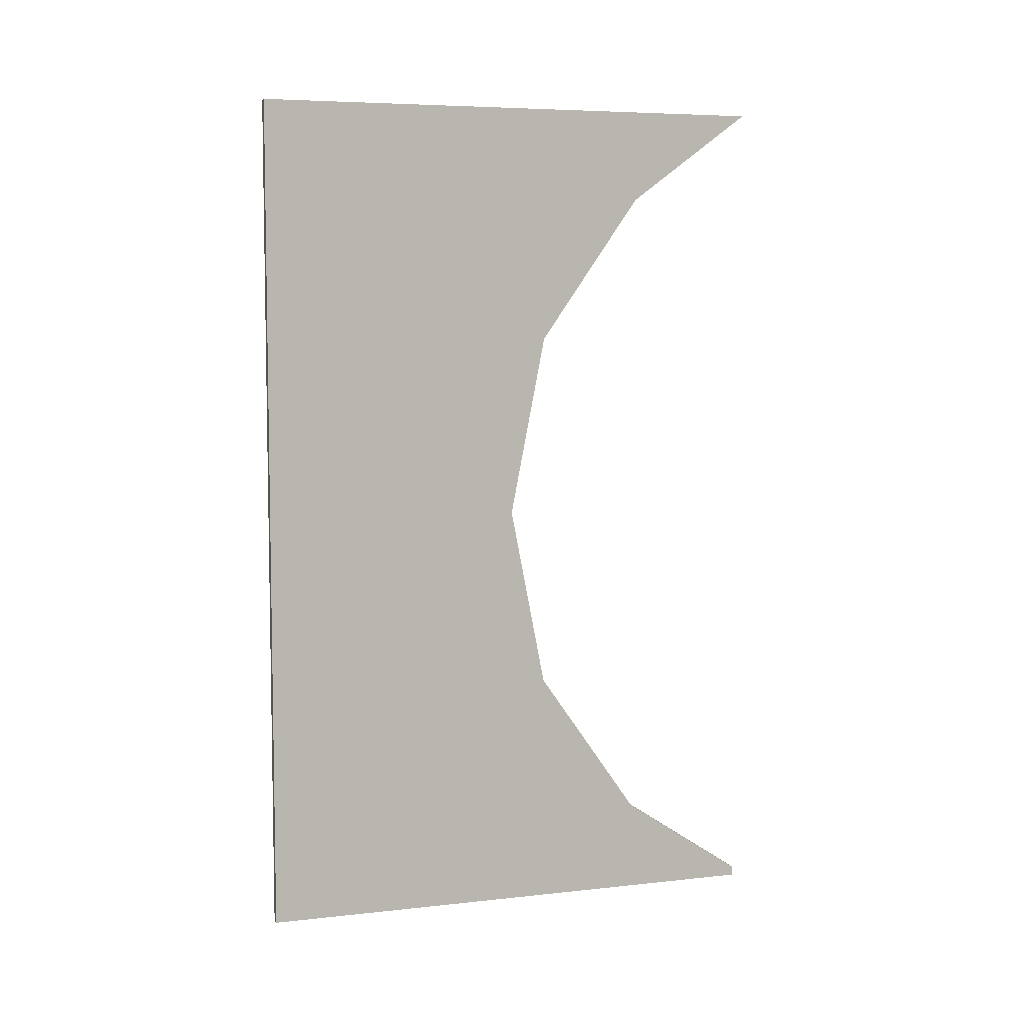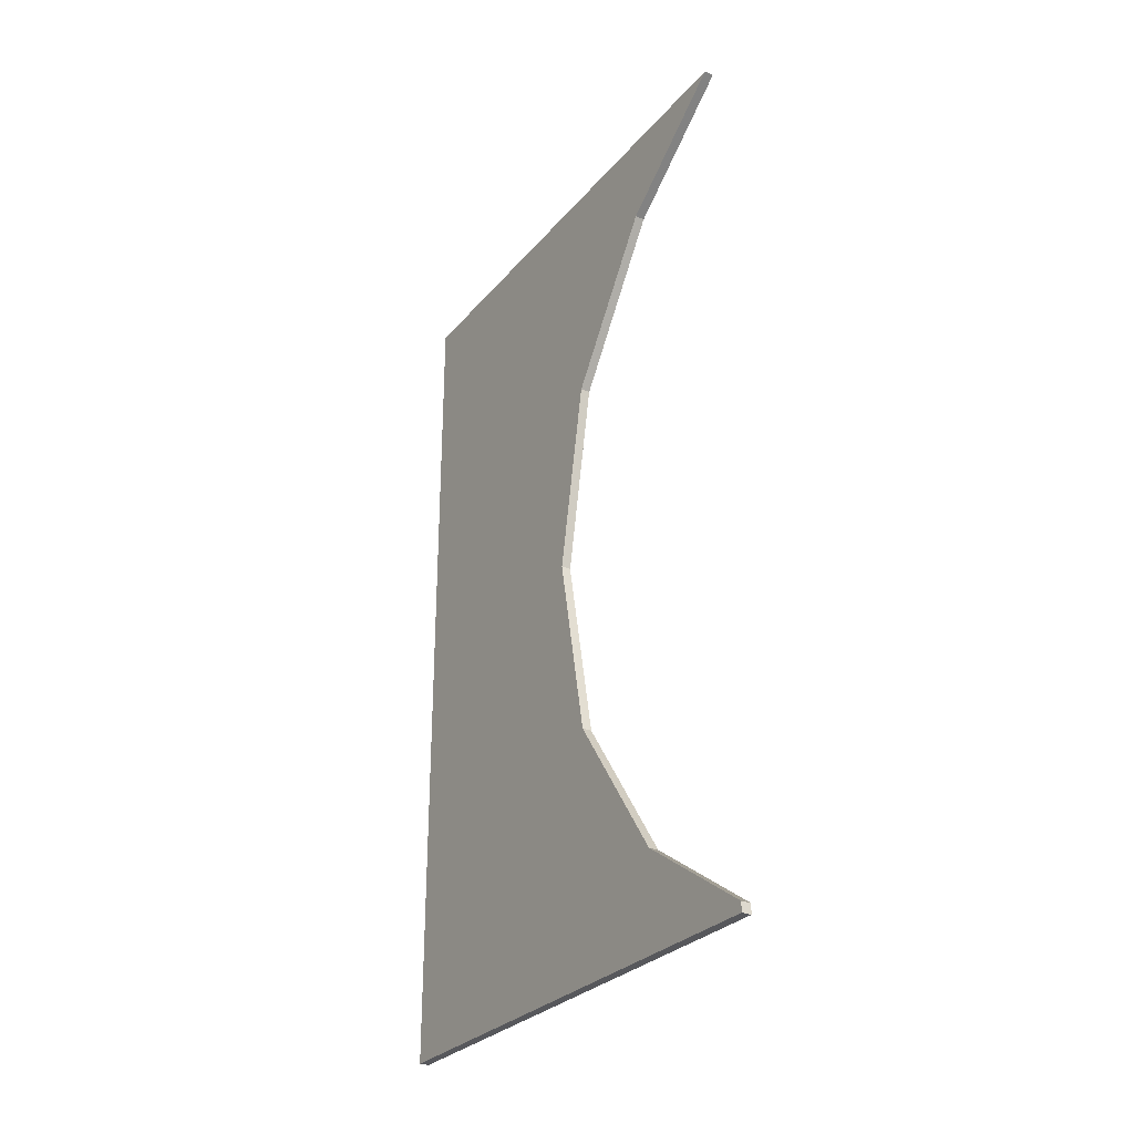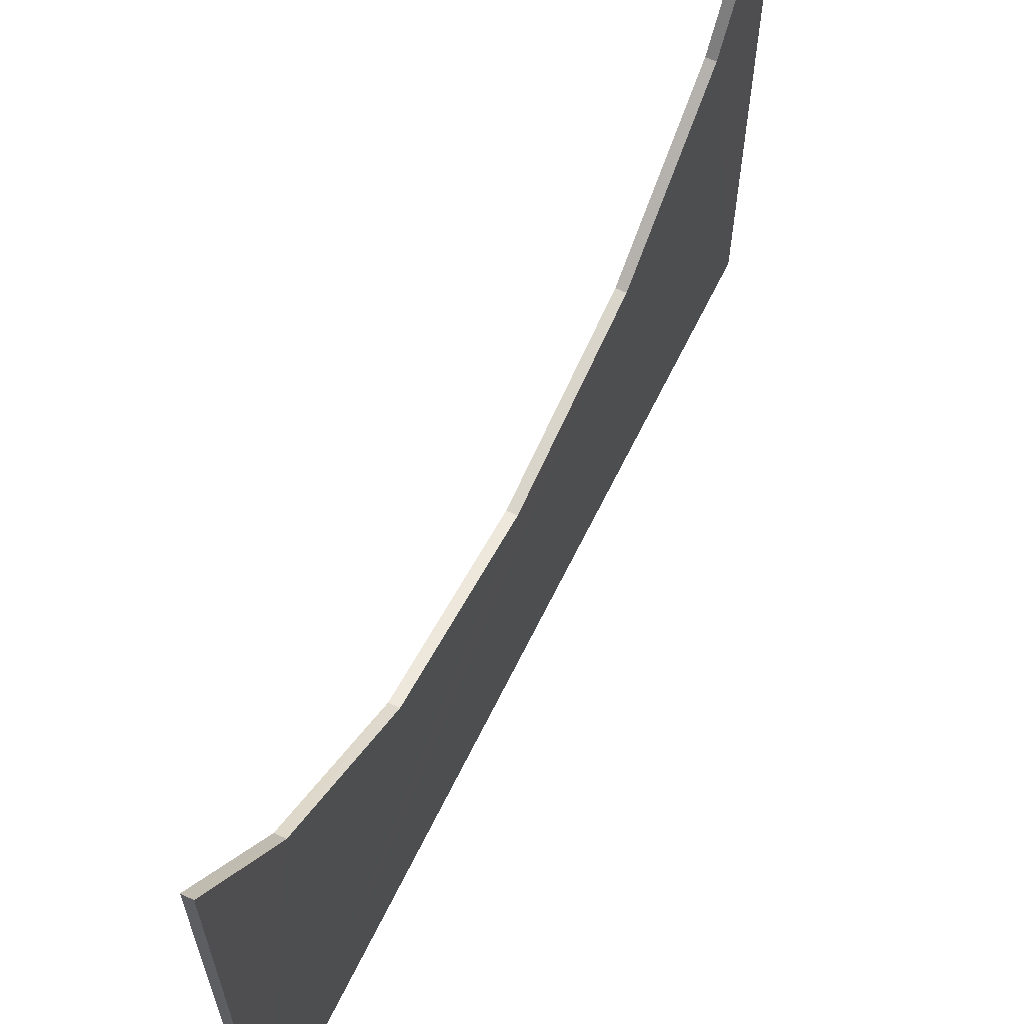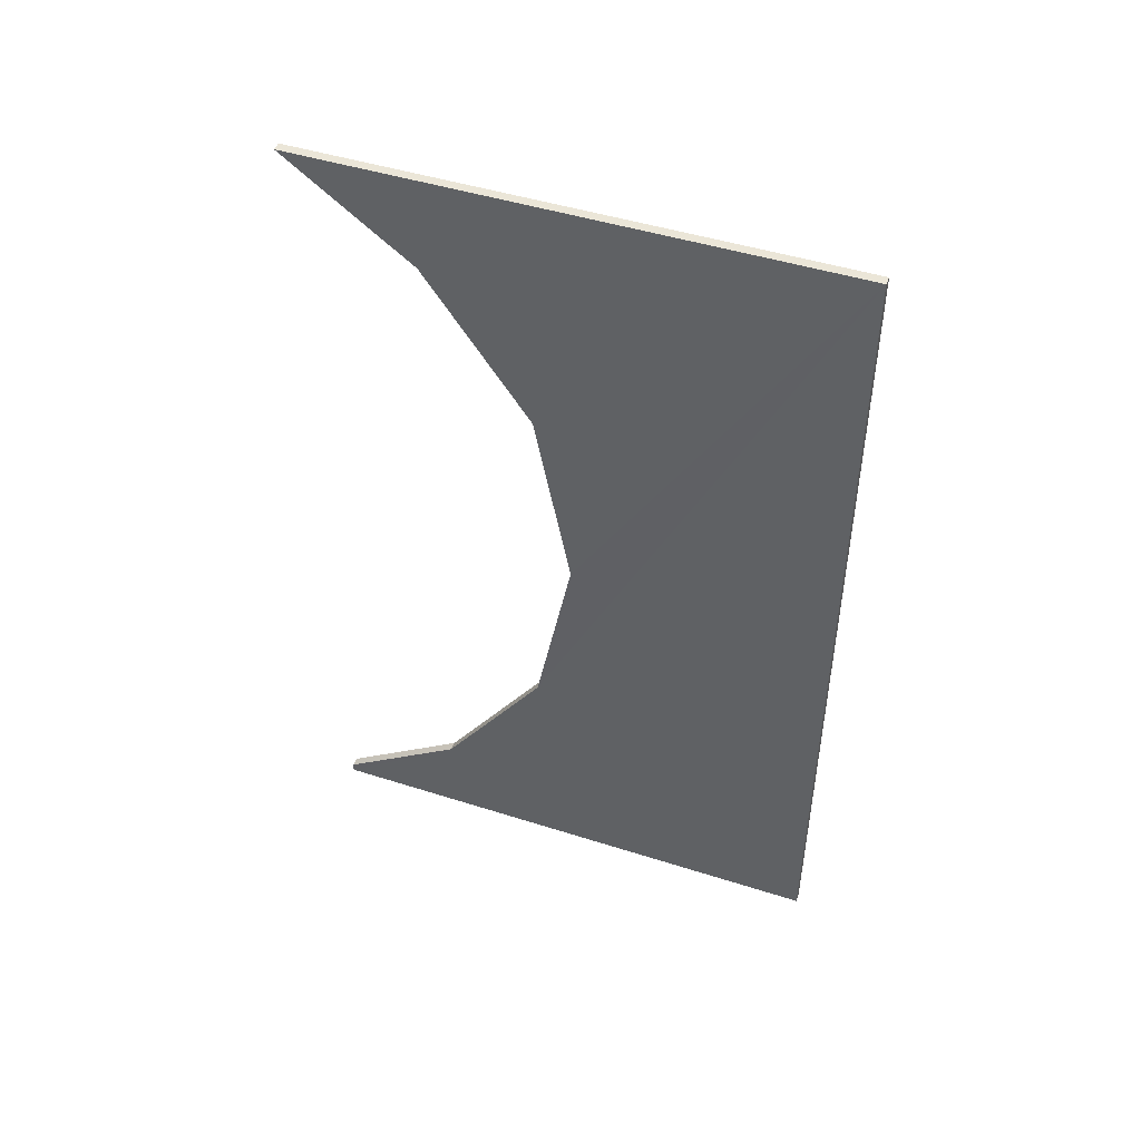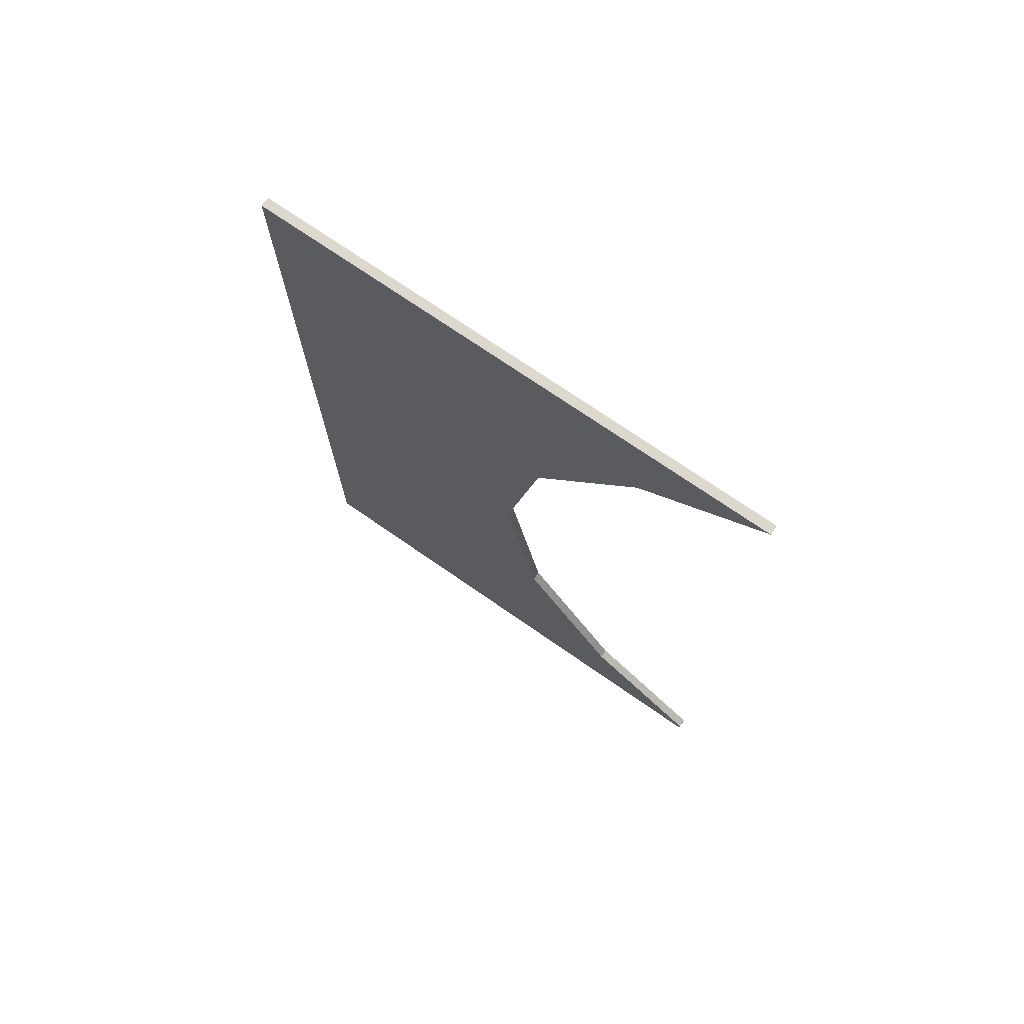
<metadata>
{"format":"obj","ext":"obj","renderer":"f3d","projection":"perspective","resolution":1024,"background":"white","views":[{"elev":6.4,"azim":-108.1,"up":"+Y"},{"elev":-28.6,"azim":-31.7,"up":"+Y"},{"elev":62.6,"azim":-154.2,"up":"+Z"},{"elev":46.9,"azim":109.9,"up":"+Y"},{"elev":72.5,"azim":-55.2,"up":"+Y"}]}
</metadata>
<code>
o 12013
v 2238 1880 20.58
v 2238 1880 20.58
v 2238 1880 20.58
v 2238 1880 20.01
v 2238 1880 20.44
v 2238 1880 20.33
v 2238 1880 20.44
v 2238 1880 20.01
v 2238 1880 20.58
v 2238 1880 20.44
v 2238 1880 20.01
v 2238 1880 20.01
v 2238 1880 20.44
v 2238 1880 20.58
v 2238 1881 20.01
v 2238 1881 20.01
v 2238 1881 20.58
v 2238 1881 20.58
v 2238 1880 20.33
v 2238 1880 20.33
v 2238 1880 20.29
v 2238 1880 20.29
v 2238 1881 20.33
v 2238 1881 20.33
v 2238 1881 20.44
v 2238 1881 20.44
v 2238 1881 20.58
v 2238 1881 20.44
v 2238 1881 20.01
v 2238 1881 20.58
v 2238 1880 20.33
v 2238 1880 20.01
v 2238 1880 20.01
v 2238 1881 20.01
v 2238 1880 20.58
v 2238 1880 20.58
v 2238 1880 20.58
v 2238 1880 20.44
v 2238 1880 20.58
v 2238 1880 20.01
v 2238 1880 20.33
v 2238 1881 20.01
v 2238 1880 20.29
v 2238 1881 20.33
v 2238 1881 20.44
v 2238 1881 20.58
v 2238 1881 20.44
v 2238 1881 20.58
v 2238 1881 20.33
v 2238 1881 20.33
v 2238 1881 20.01
v 2238 1880 20.29
v 2238 1880 20.29
f 1 2 3
f 4 2 5
f 4 5 6
f 7 6 5
f 8 7 1
f 9 7 10
f 9 11 3
f 1 11 12
f 1 13 14
f 15 11 16
f 15 17 18
f 19 13 20
f 21 20 22
f 23 22 24
f 25 24 26
f 27 25 28
f 28 29 18
f 30 29 16
f 31 32 29
f 33 29 12
f 33 19 34
f 33 35 3
f 36 35 37
f 38 36 39
f 38 40 41
f 41 42 43
f 43 42 44
f 44 42 28
f 34 45 46
f 47 48 46
f 49 45 50
f 51 50 45
f 51 52 50
f 53 50 52
f 51 6 52
f 31 52 6

</code>
